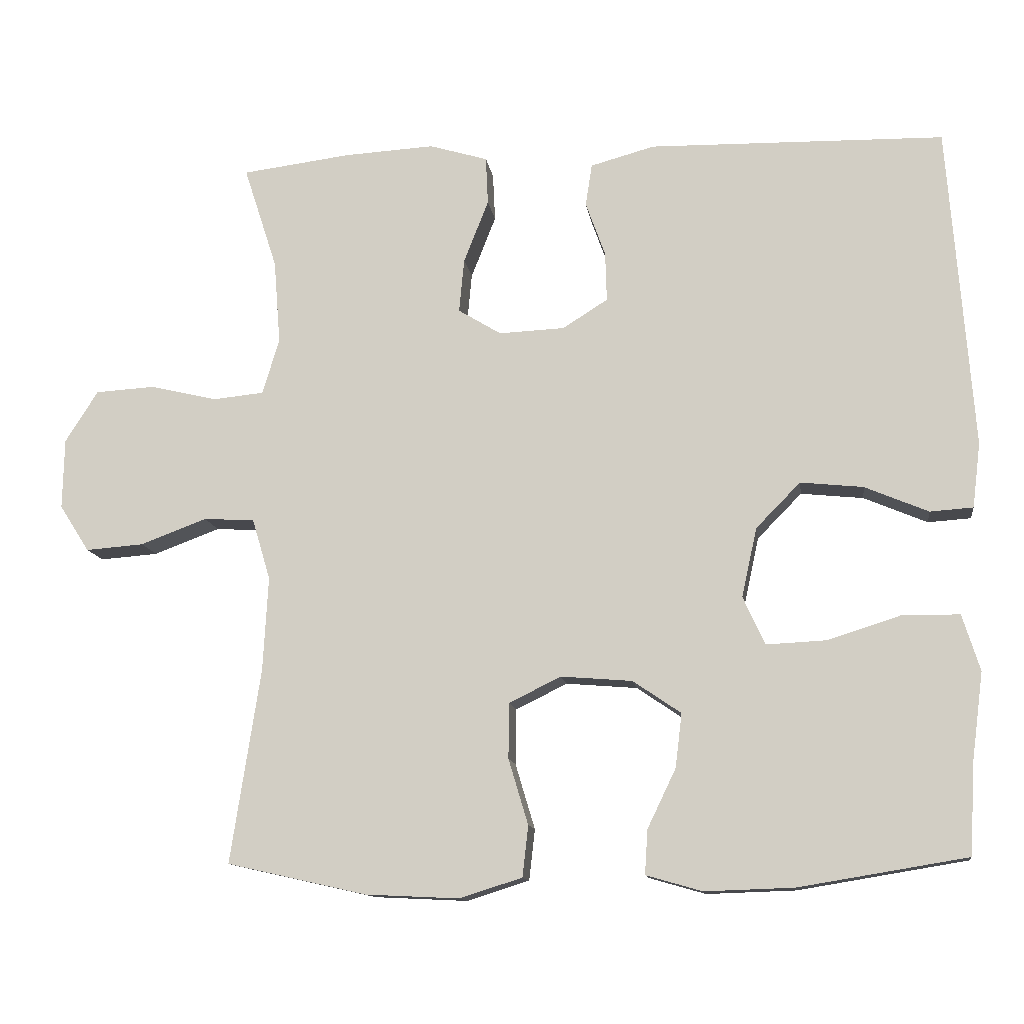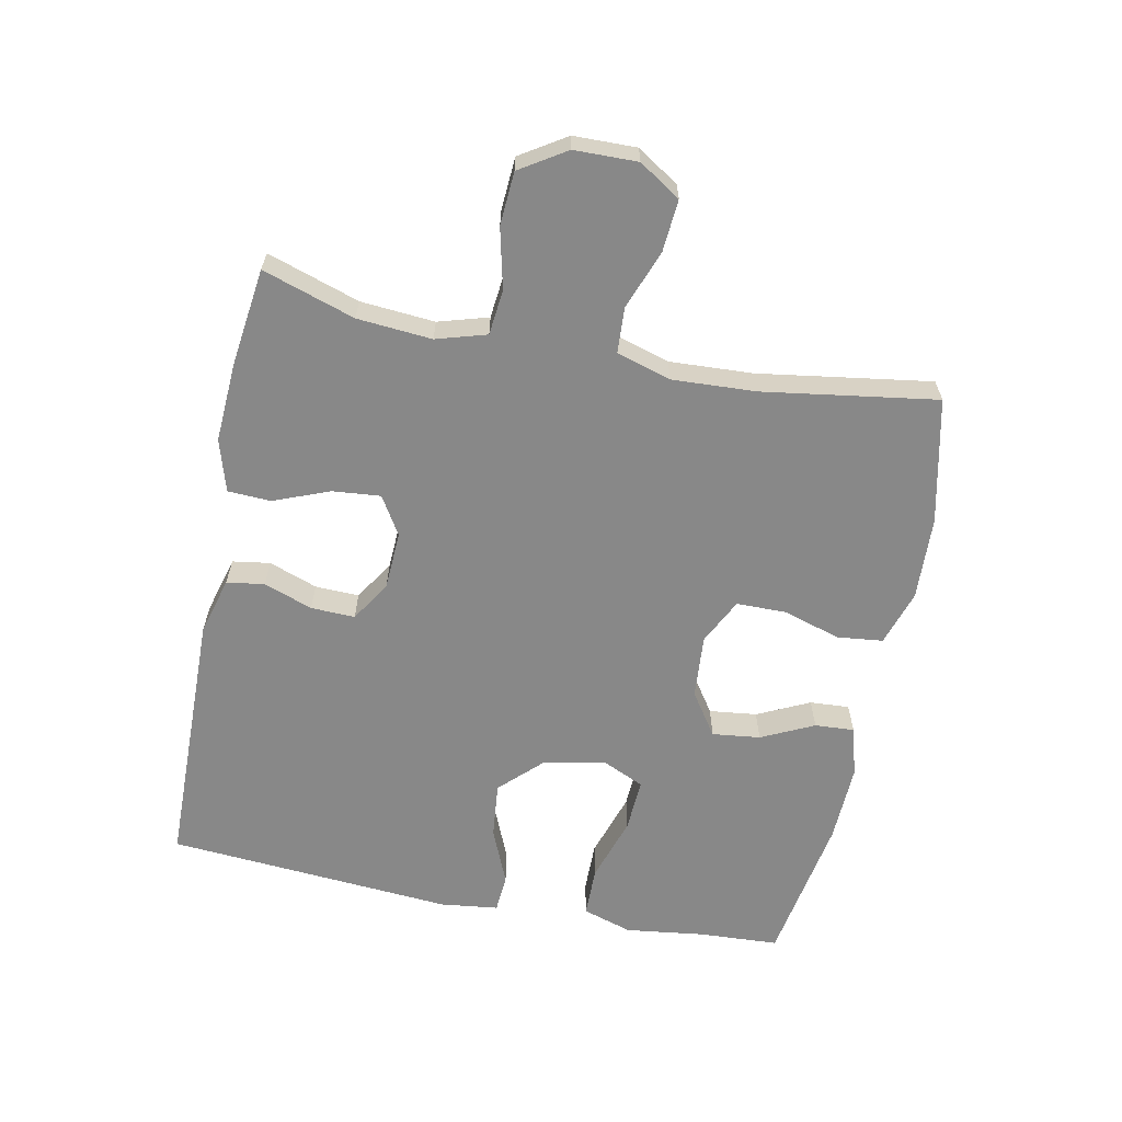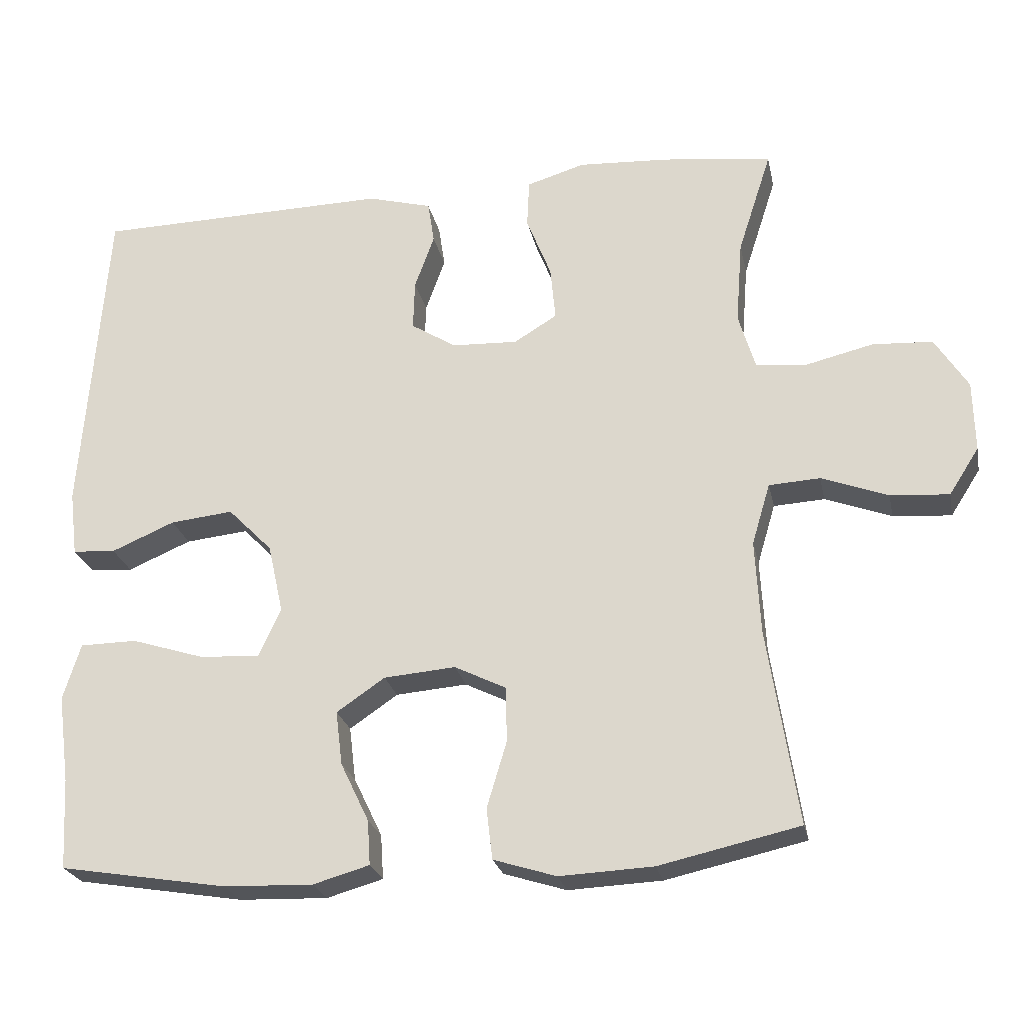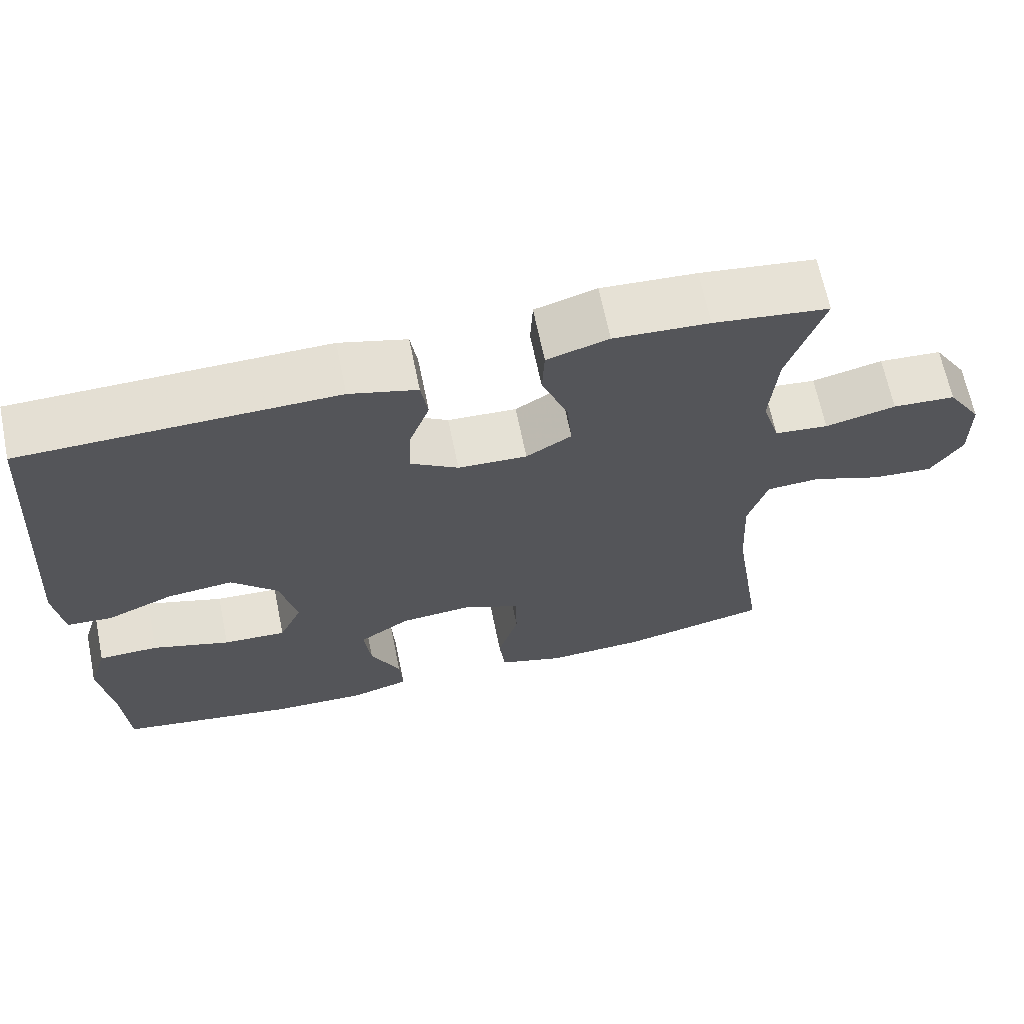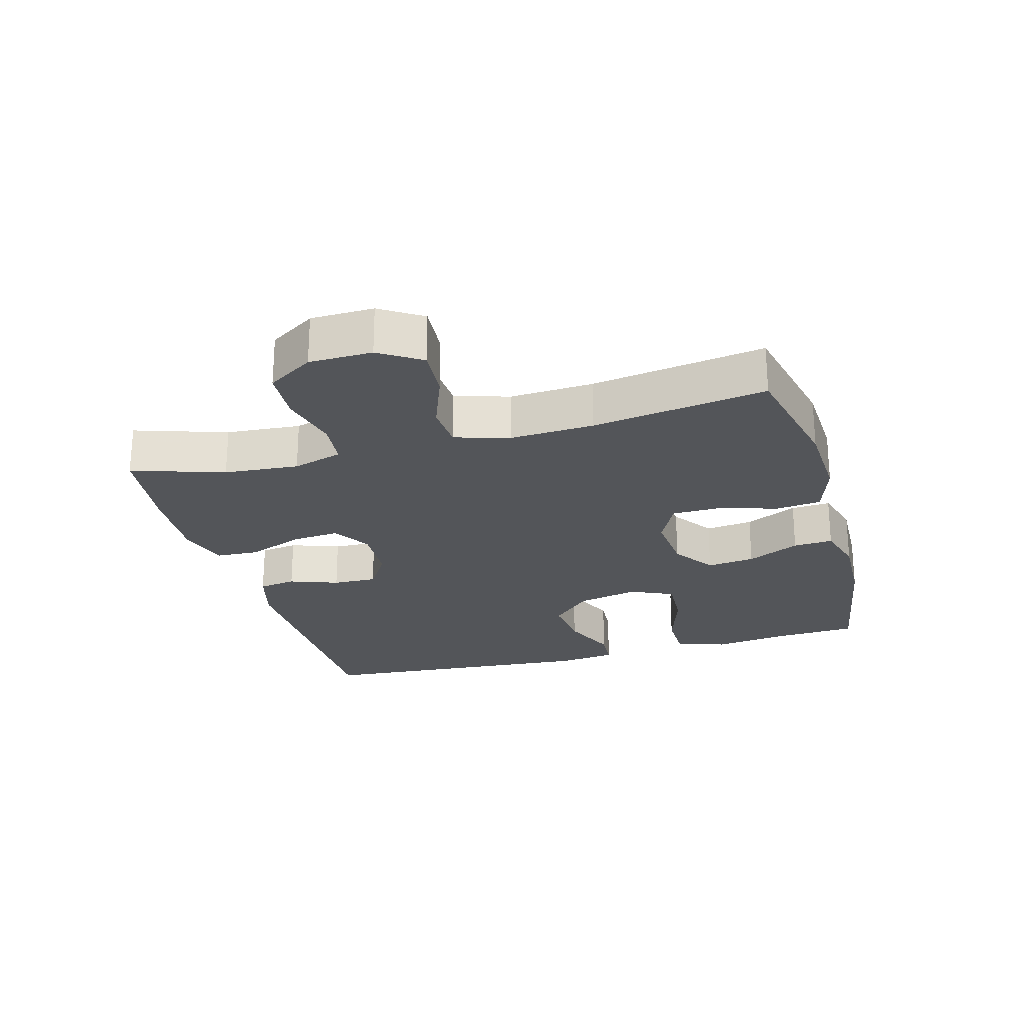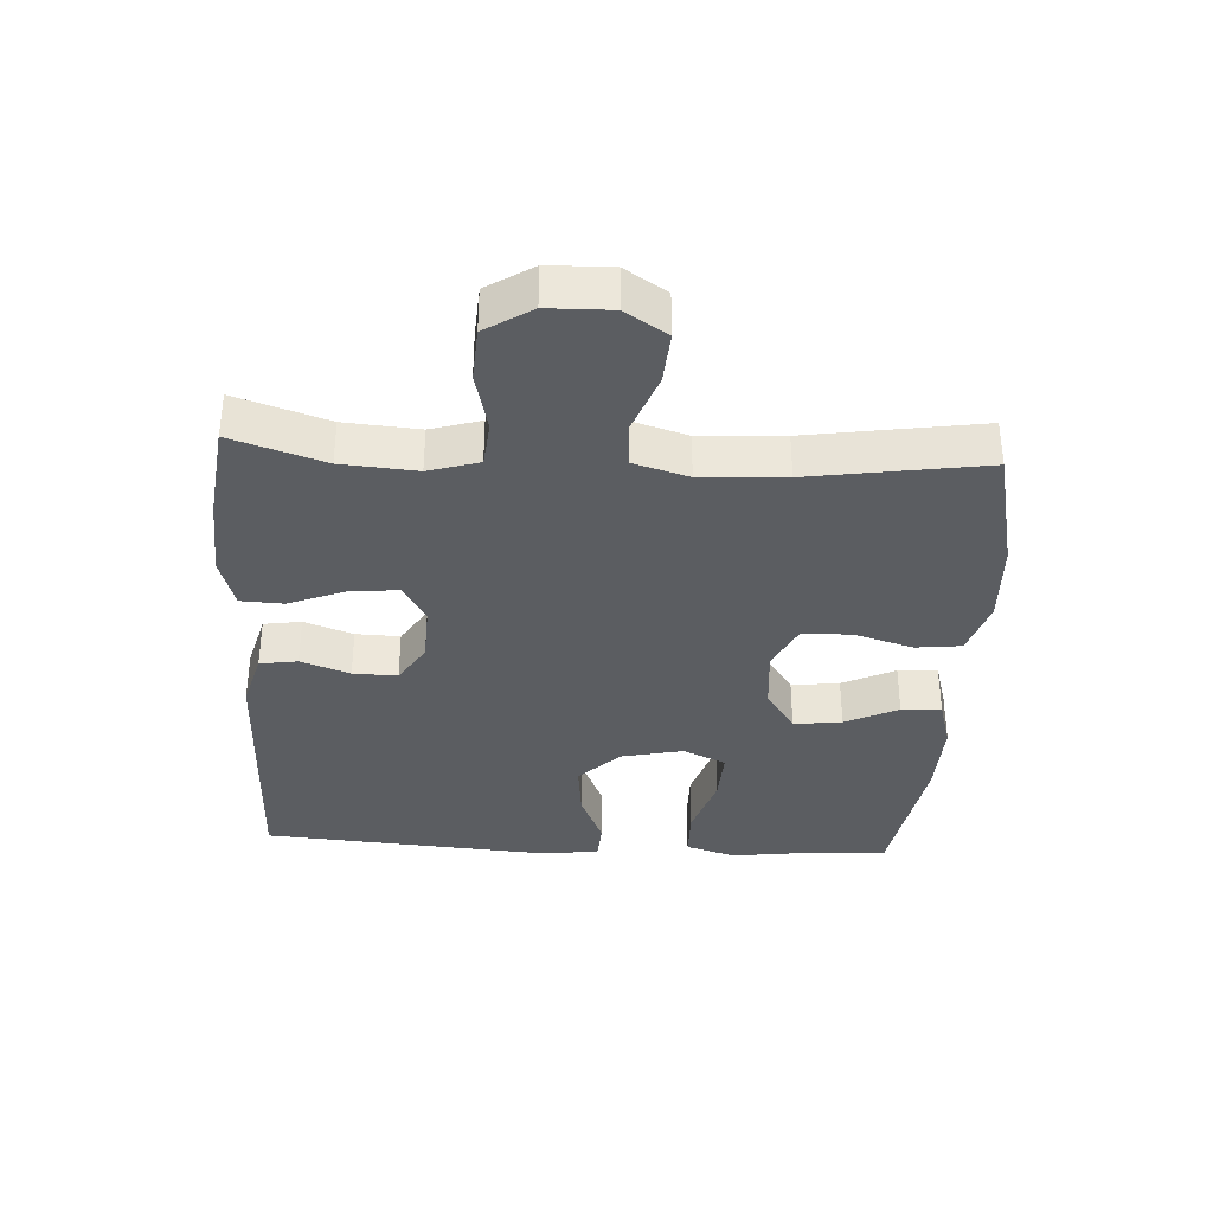
<metadata>
{"format":"obj","ext":"obj","renderer":"f3d","projection":"perspective","resolution":1024,"background":"white","views":[{"elev":-12.3,"azim":-172.0,"up":"+Z"},{"elev":-62.8,"azim":78.5,"up":"+Y"},{"elev":-24.3,"azim":11.6,"up":"+Z"},{"elev":66.2,"azim":-11.6,"up":"+Z"},{"elev":-24.1,"azim":105.5,"up":"+Y"},{"elev":-35.8,"azim":86.8,"up":"+Y"}]}
</metadata>
<code>
v 0.5 0.07 -0.5
v 0.308 0.07 -0.543
v 0.18 0.07 -0.549
v 0.094 0.07 -0.522
v 0.086 0.07 -0.452
v 0.113 0.07 -0.362
v 0.112 0.07 -0.286
v 0.041 0.07 -0.251
v -0.057 0.07 -0.259
v -0.123 0.07 -0.304
v -0.114 0.07 -0.378
v -0.075 0.07 -0.459
v -0.071 0.07 -0.52
v -0.148 0.07 -0.542
v -0.27 0.07 -0.538
v -0.5 0.07 -0.5
v -0.507 0.07 -0.376
v -0.523 0.07 -0.255
v -0.499 0.07 -0.178
v -0.421 0.07 -0.177
v -0.32 0.07 -0.209
v -0.238 0.07 -0.213
v -0.208 0.07 -0.147
v -0.229 0.07 -0.052
v -0.29 0.07 0.01
v -0.376 0.07 0.001
v -0.463 0.07 -0.036
v -0.522 0.07 -0.032
v -0.533 0.07 0.057
v -0.5 0.07 0.5
v -0.095 0.07 0.508
v -0.007 0.07 0.484
v 0.002 0.07 0.426
v -0.025 0.07 0.351
v -0.027 0.07 0.283
v 0.035 0.07 0.244
v 0.125 0.07 0.24
v 0.184 0.07 0.276
v 0.177 0.07 0.35
v 0.143 0.07 0.436
v 0.146 0.07 0.502
v 0.226 0.07 0.526
v 0.35 0.07 0.519
v 0.5 0.07 0.5
v 0.454 0.07 0.358
v 0.445 0.07 0.243
v 0.468 0.07 0.166
v 0.538 0.07 0.159
v 0.63 0.07 0.181
v 0.712 0.07 0.176
v 0.757 0.07 0.105
v 0.759 0.07 0.008
v 0.718 0.07 -0.056
v 0.638 0.07 -0.05
v 0.547 0.07 -0.016
v 0.477 0.07 -0.02
v 0.452 0.07 -0.104
v 0.459 0.07 -0.233
v 0.5 0 -0.5
v 0.308 0 -0.543
v 0.18 0 -0.549
v 0.094 0 -0.522
v 0.086 0 -0.452
v 0.113 0 -0.362
v 0.112 0 -0.286
v 0.041 0 -0.251
v -0.057 0 -0.259
v -0.123 0 -0.304
v -0.114 0 -0.378
v -0.075 0 -0.459
v -0.071 0 -0.52
v -0.148 0 -0.542
v -0.27 0 -0.538
v -0.5 0 -0.5
v -0.507 0 -0.376
v -0.523 0 -0.255
v -0.499 0 -0.178
v -0.421 0 -0.177
v -0.32 0 -0.209
v -0.238 0 -0.213
v -0.208 0 -0.147
v -0.229 0 -0.052
v -0.29 0 0.01
v -0.376 0 0.001
v -0.463 0 -0.036
v -0.522 0 -0.032
v -0.533 0 0.057
v -0.5 0 0.5
v -0.095 0 0.508
v -0.007 0 0.484
v 0.002 0 0.426
v -0.025 0 0.351
v -0.027 0 0.283
v 0.035 0 0.244
v 0.125 0 0.24
v 0.184 0 0.276
v 0.177 0 0.35
v 0.143 0 0.436
v 0.146 0 0.502
v 0.226 0 0.526
v 0.35 0 0.519
v 0.5 0 0.5
v 0.454 0 0.358
v 0.445 0 0.243
v 0.468 0 0.166
v 0.538 0 0.159
v 0.63 0 0.181
v 0.712 0 0.176
v 0.757 0 0.105
v 0.759 0 0.008
v 0.718 0 -0.056
v 0.638 0 -0.05
v 0.547 0 -0.016
v 0.477 0 -0.02
v 0.452 0 -0.104
v 0.459 0 -0.233
f 52 53 54 55
f 52 55 56
f 51 52 56
f 48 49 50 51
f 47 48 51 56
f 46 47 56 57
f 42 43 44 45
f 42 45 46
f 39 40 41 42
f 38 39 42 46
f 37 38 46 57
f 31 32 33 34
f 31 34 35
f 30 31 35
f 29 30 35 36
f 26 27 28 29
f 25 26 29 36
f 18 19 20 21
f 17 18 21 22
f 16 17 22
f 15 16 22
f 14 15 22 23
f 11 12 13 14
f 10 11 14 23
f 3 4 5 6
f 3 6 7
f 58 1 2 3
f 58 3 7
f 57 58 7 8
f 37 57 8 9
f 24 25 36 37
f 23 24 37
f 9 10 23 37
f 113 112 111 110
f 114 113 110
f 114 110 109
f 109 108 107 106
f 114 109 106 105
f 115 114 105 104
f 103 102 101 100
f 104 103 100
f 100 99 98 97
f 104 100 97 96
f 115 104 96 95
f 92 91 90 89
f 93 92 89
f 93 89 88
f 94 93 88 87
f 87 86 85 84
f 94 87 84 83
f 79 78 77 76
f 80 79 76 75
f 80 75 74
f 80 74 73
f 81 80 73 72
f 72 71 70 69
f 81 72 69 68
f 64 63 62 61
f 65 64 61
f 61 60 59 116
f 65 61 116
f 66 65 116 115
f 67 66 115 95
f 95 94 83 82
f 95 82 81
f 95 81 68 67
f 1 59 60 2
f 2 60 61 3
f 3 61 62 4
f 4 62 63 5
f 5 63 64 6
f 6 64 65 7
f 7 65 66 8
f 8 66 67 9
f 9 67 68 10
f 10 68 69 11
f 11 69 70 12
f 12 70 71 13
f 13 71 72 14
f 14 72 73 15
f 15 73 74 16
f 16 74 75 17
f 17 75 76 18
f 18 76 77 19
f 19 77 78 20
f 20 78 79 21
f 21 79 80 22
f 22 80 81 23
f 23 81 82 24
f 24 82 83 25
f 25 83 84 26
f 26 84 85 27
f 27 85 86 28
f 28 86 87 29
f 29 87 88 30
f 30 88 89 31
f 31 89 90 32
f 32 90 91 33
f 33 91 92 34
f 34 92 93 35
f 35 93 94 36
f 36 94 95 37
f 37 95 96 38
f 38 96 97 39
f 39 97 98 40
f 40 98 99 41
f 41 99 100 42
f 42 100 101 43
f 43 101 102 44
f 44 102 103 45
f 45 103 104 46
f 46 104 105 47
f 47 105 106 48
f 48 106 107 49
f 49 107 108 50
f 50 108 109 51
f 51 109 110 52
f 52 110 111 53
f 53 111 112 54
f 54 112 113 55
f 55 113 114 56
f 56 114 115 57
f 57 115 116 58
f 58 116 59 1

</code>
